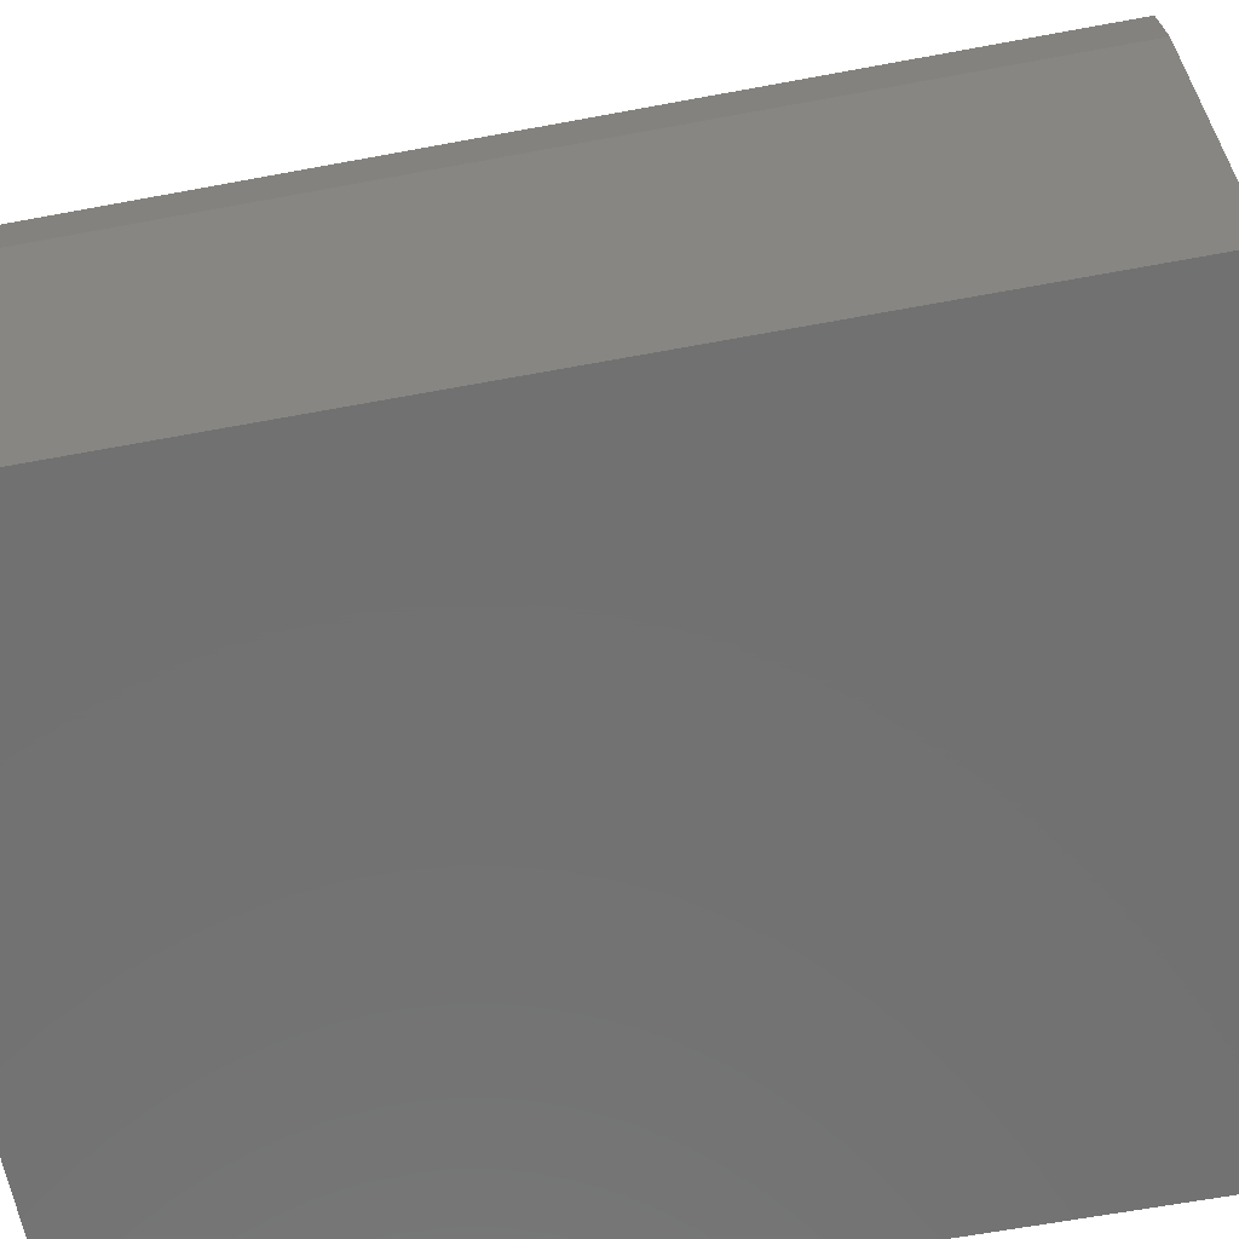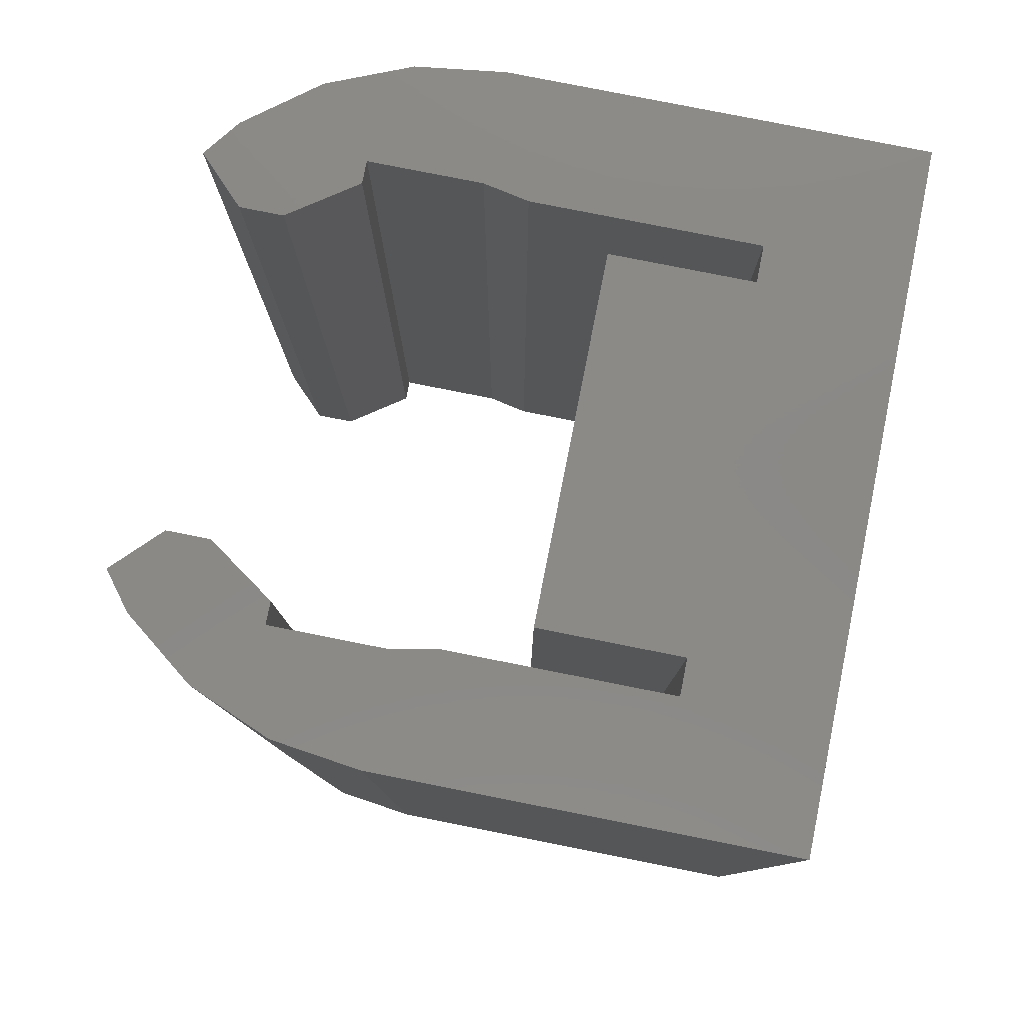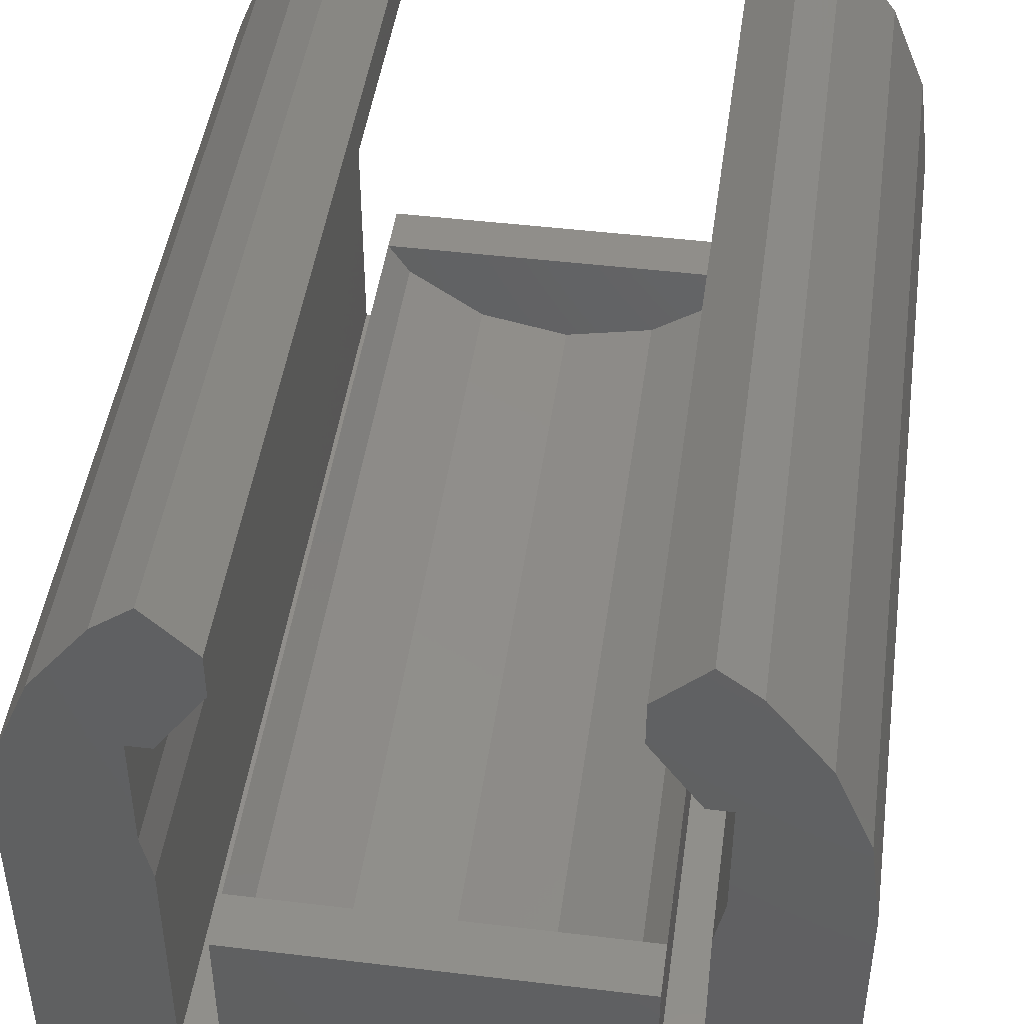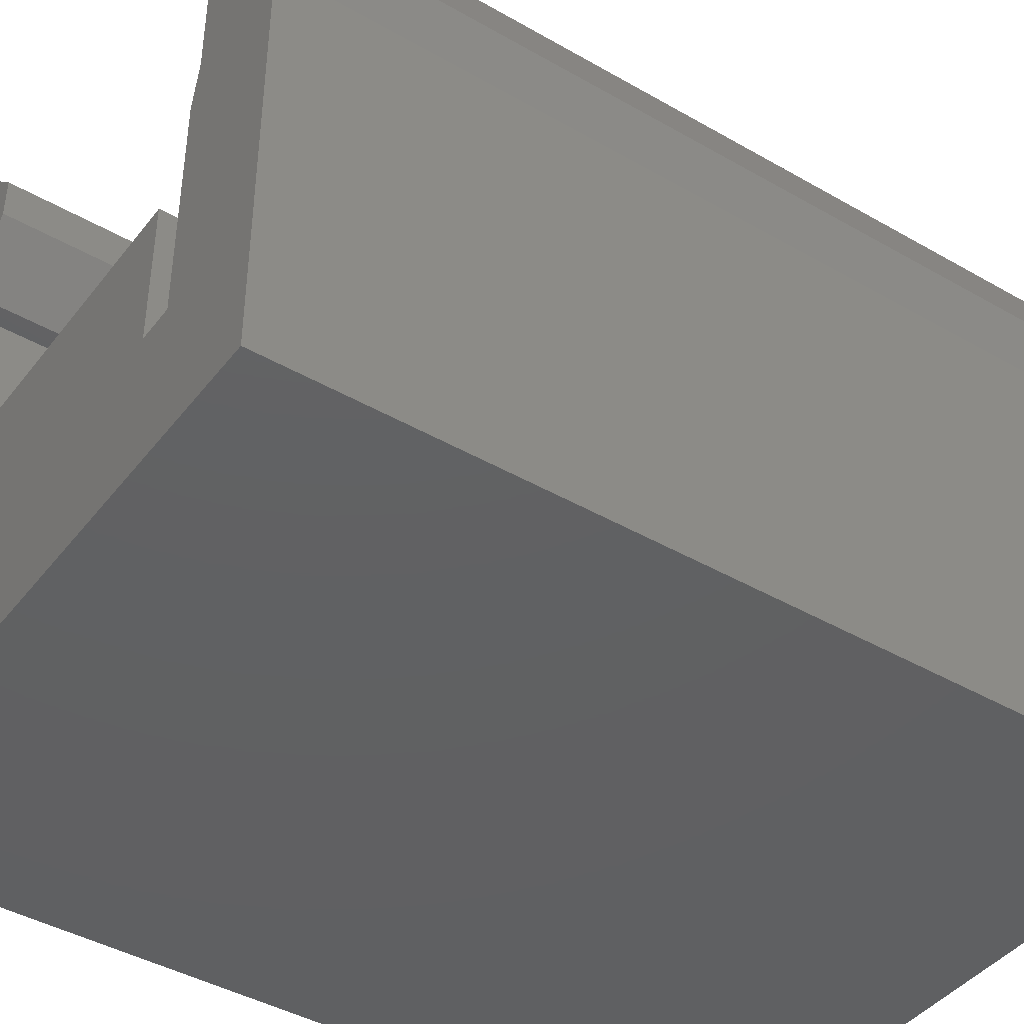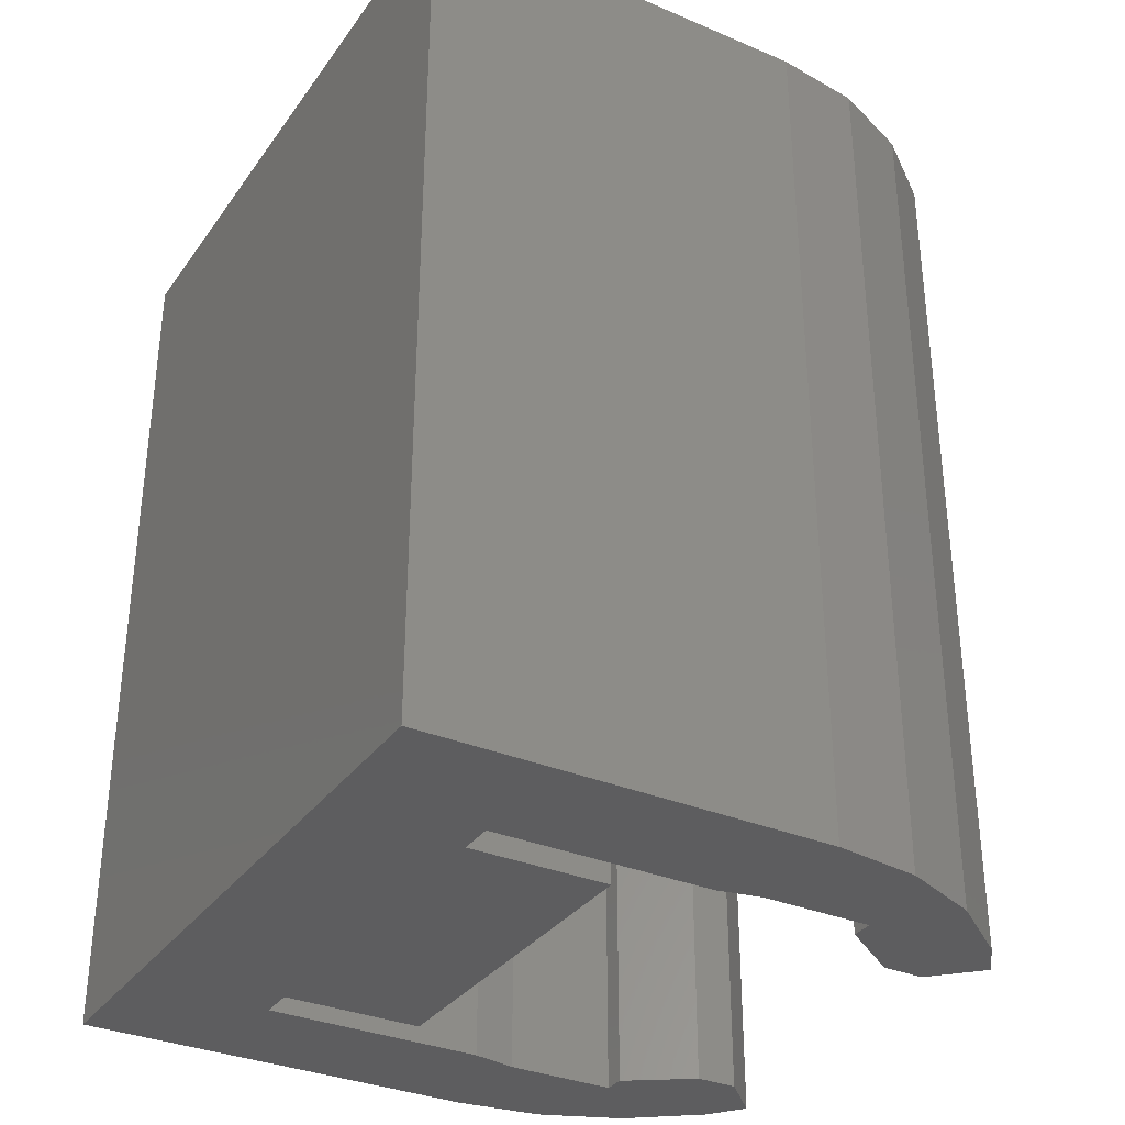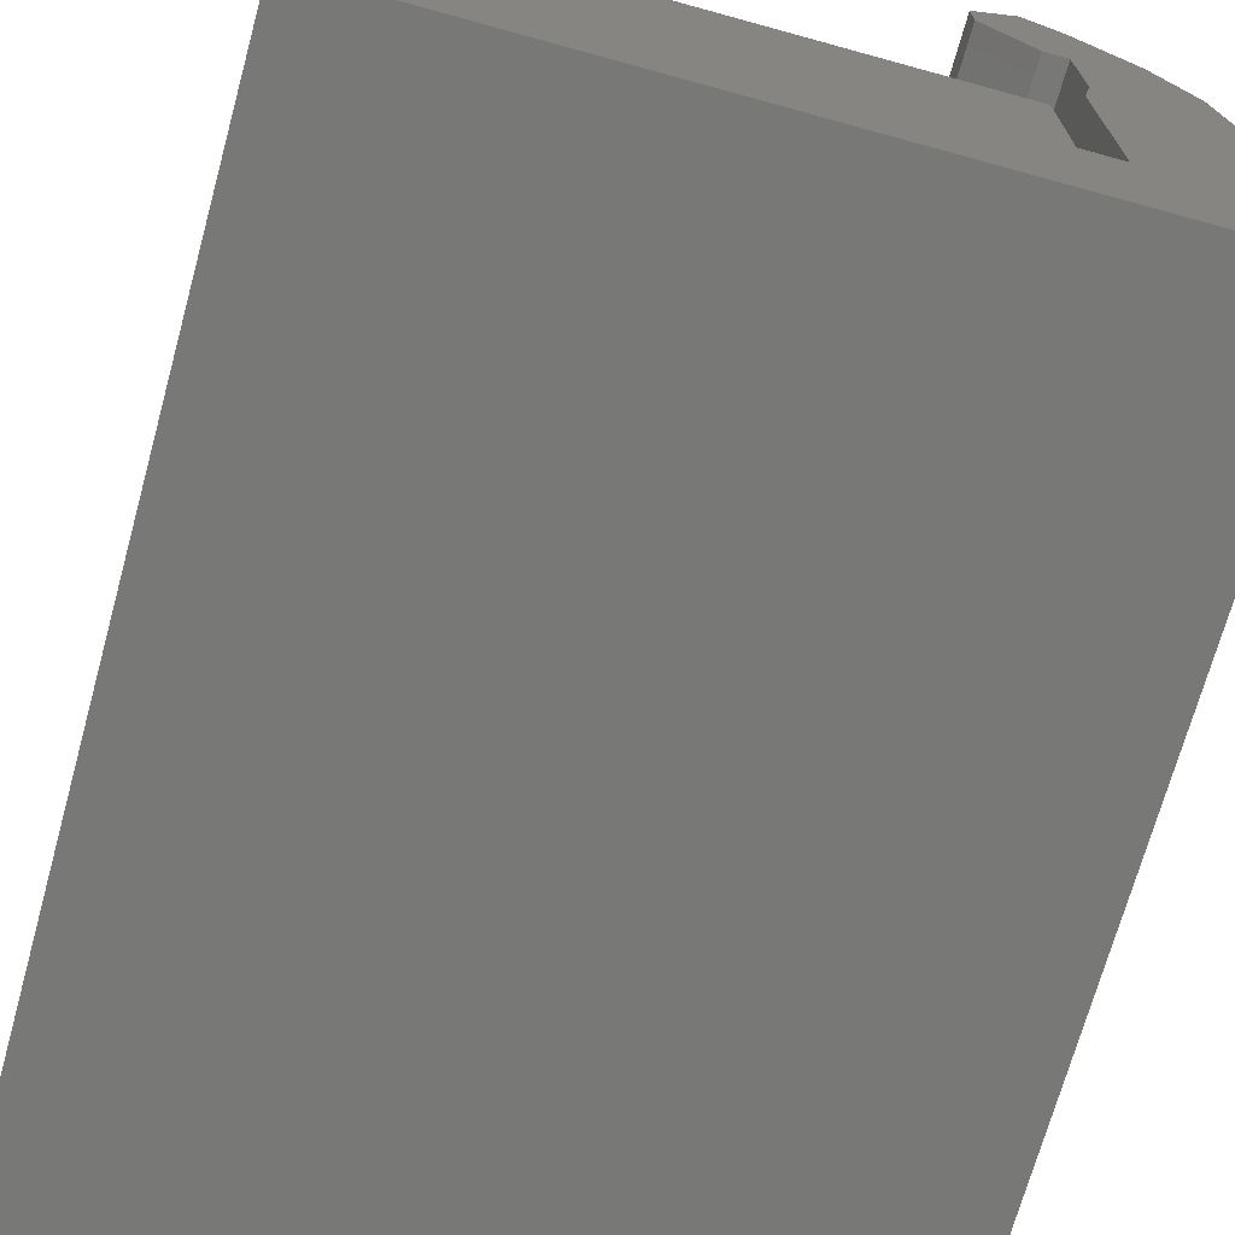
<metadata>
{"format":"stl","ext":"stl","renderer":"f3d","projection":"perspective","resolution":1024,"background":"white","views":[{"elev":-63.4,"azim":100.7,"up":"+Y"},{"elev":79.9,"azim":-78.8,"up":"+Z"},{"elev":46.0,"azim":-172.1,"up":"+Y"},{"elev":-42.4,"azim":55.4,"up":"+Y"},{"elev":-33.2,"azim":59.9,"up":"+Z"},{"elev":-70.7,"azim":-15.4,"up":"+Y"}]}
</metadata>
<code>
# stl→obj: 78 verts, 152 faces
v 1015 -11.02 -154.1
v 1014 -11.02 -182.7
v 1015 -11.02 -182.7
v 1014 -11.02 -154.1
v 1016 -9.513 -182.7
v 1016 -9.513 -154.1
v 1016 -8.935 -182.7
v 1016 -8.935 -154.1
v 1016 -7.582 -182.7
v 1016 -7.582 -154.1
v 1015 -6.156 -154.1
v 1015 -6.156 -182.7
v 1014 -7.03 -154.1
v 1014 -7.03 -182.7
v 1012 -9.242 -154.1
v 1012 -9.242 -182.7
v 1011 -11.82 -154.1
v 1011 -11.82 -182.7
v 1011 -14.58 -154.1
v 1011 -14.58 -182.7
v 1011 -27.56 -154.1
v 1011 -27.56 -182.7
v 1032 -27.56 -154.1
v 1032 -27.56 -182.7
v 1032 -14.58 -182.7
v 1032 -14.58 -154.1
v 1032 -11.82 -182.7
v 1032 -11.82 -154.1
v 1031 -9.242 -182.7
v 1031 -9.242 -154.1
v 1029 -7.03 -182.7
v 1029 -7.03 -154.1
v 1028 -6.156 -154.1
v 1028 -6.156 -182.7
v 1026 -7.582 -154.1
v 1026 -7.582 -182.7
v 1026 -8.935 -154.1
v 1026 -8.935 -182.7
v 1027 -9.513 -154.1
v 1027 -9.513 -182.7
v 1028 -11.02 -154.1
v 1028 -11.02 -182.7
v 1029 -11.02 -154.1
v 1029 -11.02 -182.7
v 1029 -14.58 -154.1
v 1029 -14.58 -182.7
v 1028 -16.01 -154.1
v 1028 -16.01 -182.7
v 1028 -23.12 -154.1
v 1028 -23.12 -182.7
v 1027 -23.12 -154.1
v 1027 -23.12 -182.7
v 1015 -23.12 -154.1
v 1016 -23.12 -182.7
v 1015 -23.12 -182.7
v 1016 -23.12 -154.1
v 1015 -16.01 -182.7
v 1015 -16.01 -154.1
v 1014 -14.58 -182.7
v 1014 -14.58 -154.1
v 1027 -18.62 -155.7
v 1016 -19.61 -155.7
v 1016 -18.62 -155.7
v 1019 -21.16 -155.7
v 1021 -21.7 -155.7
v 1024 -21.16 -155.7
v 1026 -19.61 -155.7
v 1027 -18.62 -182.7
v 1027 -18.62 -154.1
v 1027 -18.62 -181.1
v 1016 -18.62 -154.1
v 1016 -18.62 -181.1
v 1016 -19.61 -181.1
v 1019 -21.16 -181.1
v 1021 -21.7 -181.1
v 1024 -21.16 -181.1
v 1026 -19.61 -181.1
v 1016 -18.62 -182.7
f 1 2 3
f 2 1 4
f 5 1 3
f 1 5 6
f 7 6 5
f 6 7 8
f 9 8 7
f 8 9 10
f 11 9 12
f 9 11 10
f 13 12 14
f 12 13 11
f 15 14 16
f 14 15 13
f 17 16 18
f 16 17 15
f 19 18 20
f 18 19 17
f 21 20 22
f 20 21 19
f 23 22 24
f 22 23 21
f 25 23 24
f 23 25 26
f 27 26 25
f 26 27 28
f 29 28 27
f 28 29 30
f 31 30 29
f 30 31 32
f 33 31 34
f 31 33 32
f 35 34 36
f 34 35 33
f 37 36 38
f 36 37 35
f 39 38 40
f 38 39 37
f 41 40 42
f 40 41 39
f 43 42 44
f 42 43 41
f 45 44 46
f 44 45 43
f 47 46 48
f 46 47 45
f 49 48 50
f 48 49 47
f 51 50 52
f 50 51 49
f 53 54 55
f 54 53 56
f 57 53 55
f 53 57 58
f 59 58 57
f 58 59 60
f 2 60 59
f 60 2 4
f 61 62 63
f 62 61 64
f 64 61 65
f 65 61 66
f 66 61 67
f 68 51 52
f 51 68 61
f 51 61 69
f 61 68 70
f 21 53 19
f 53 21 23
f 19 53 17
f 17 53 15
f 15 53 13
f 13 53 60
f 53 23 56
f 56 23 71
f 71 23 51
f 51 23 49
f 49 23 47
f 47 23 45
f 45 23 43
f 43 23 32
f 32 23 30
f 30 23 28
f 28 23 26
f 39 35 37
f 35 39 33
f 33 39 41
f 33 41 32
f 32 41 43
f 69 71 51
f 58 60 53
f 13 4 11
f 4 13 60
f 11 4 1
f 11 1 6
f 11 6 10
f 10 6 8
f 72 62 73
f 62 72 63
f 62 74 73
f 74 62 64
f 64 75 74
f 75 64 65
f 65 76 75
f 76 65 66
f 66 77 76
f 77 66 67
f 67 70 77
f 70 67 61
f 71 61 63
f 61 71 69
f 73 70 72
f 70 73 74
f 70 74 75
f 70 75 76
f 70 76 77
f 12 2 14
f 2 12 3
f 3 12 5
f 5 12 9
f 5 9 7
f 68 54 78
f 46 50 48
f 34 38 36
f 38 34 40
f 40 34 42
f 42 34 31
f 42 31 44
f 44 31 46
f 18 22 20
f 22 18 55
f 22 55 24
f 55 18 16
f 55 16 14
f 55 14 59
f 59 14 2
f 55 59 57
f 24 55 54
f 24 54 52
f 52 54 68
f 24 52 50
f 24 50 46
f 24 46 31
f 24 31 29
f 24 29 27
f 24 27 25
f 56 78 54
f 78 56 63
f 63 56 71
f 78 63 72
f 72 68 78
f 68 72 70

</code>
